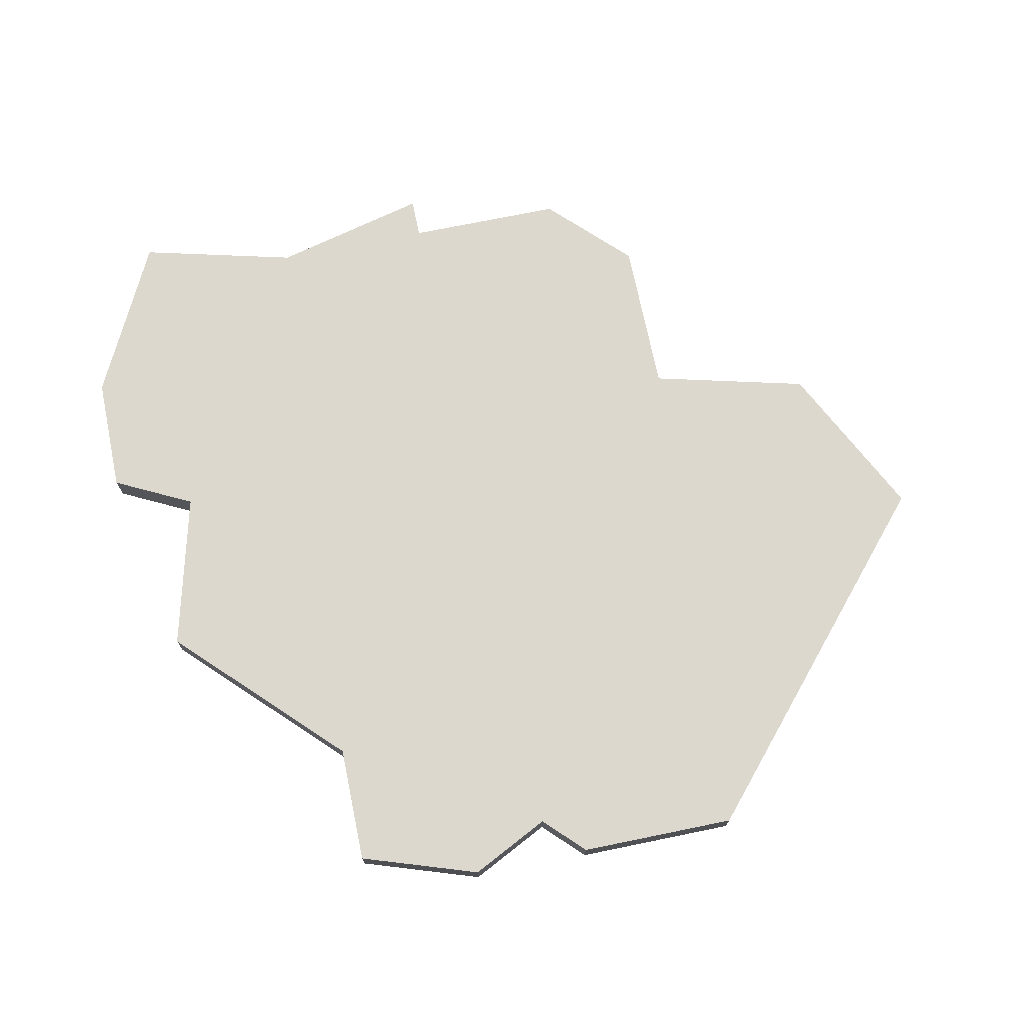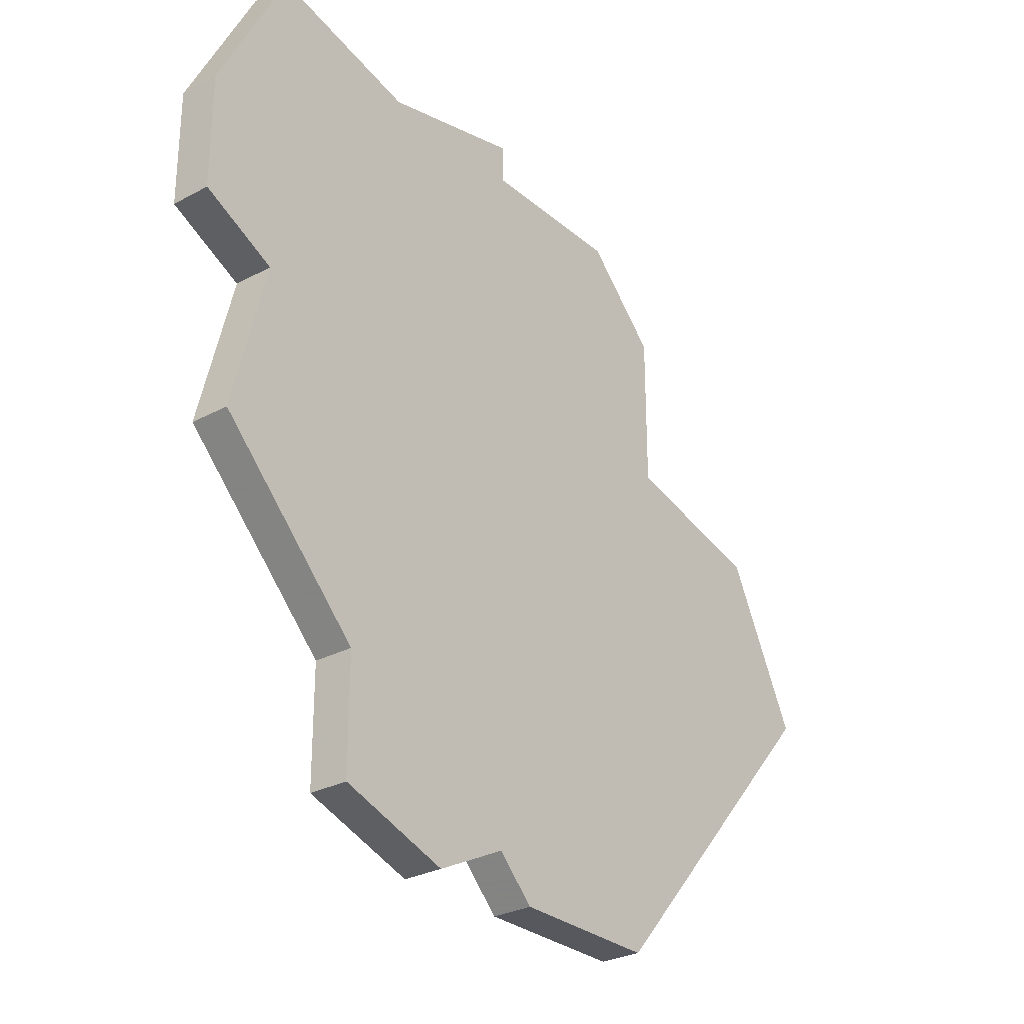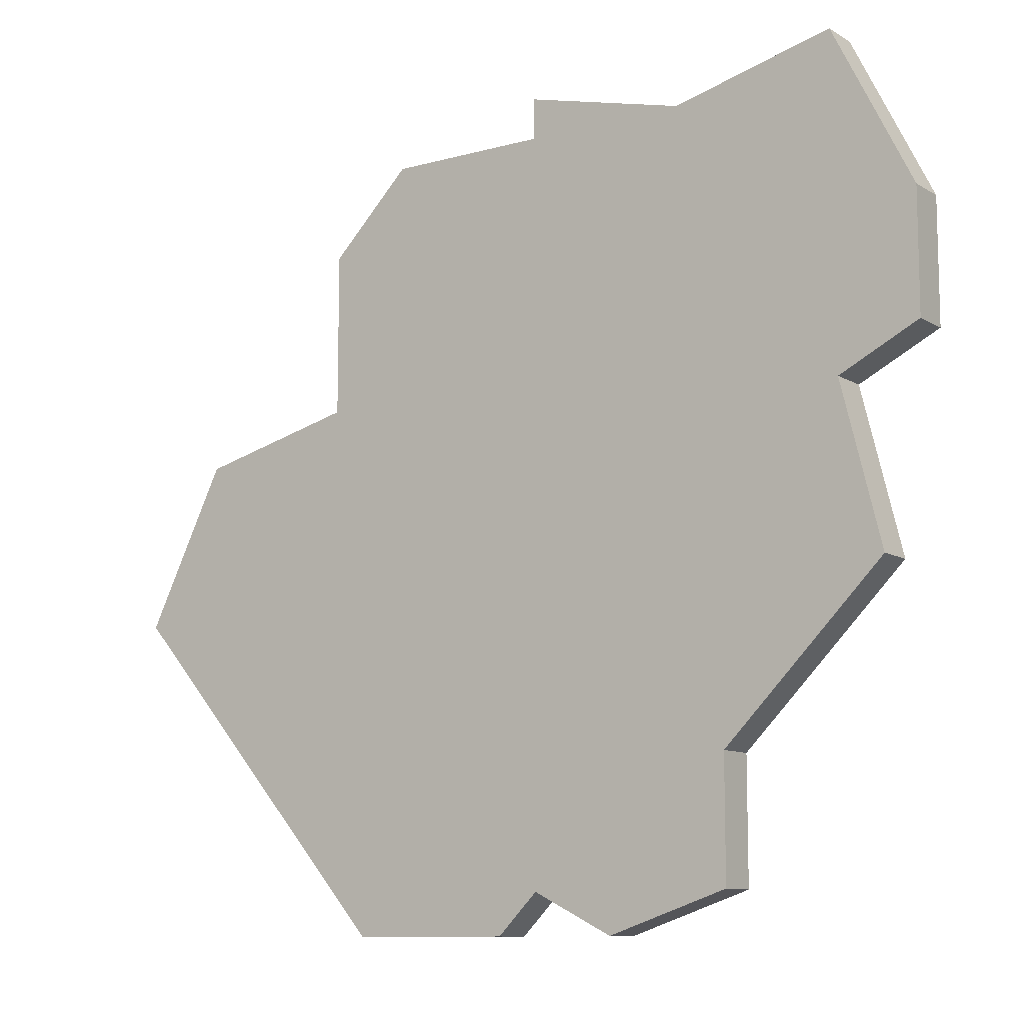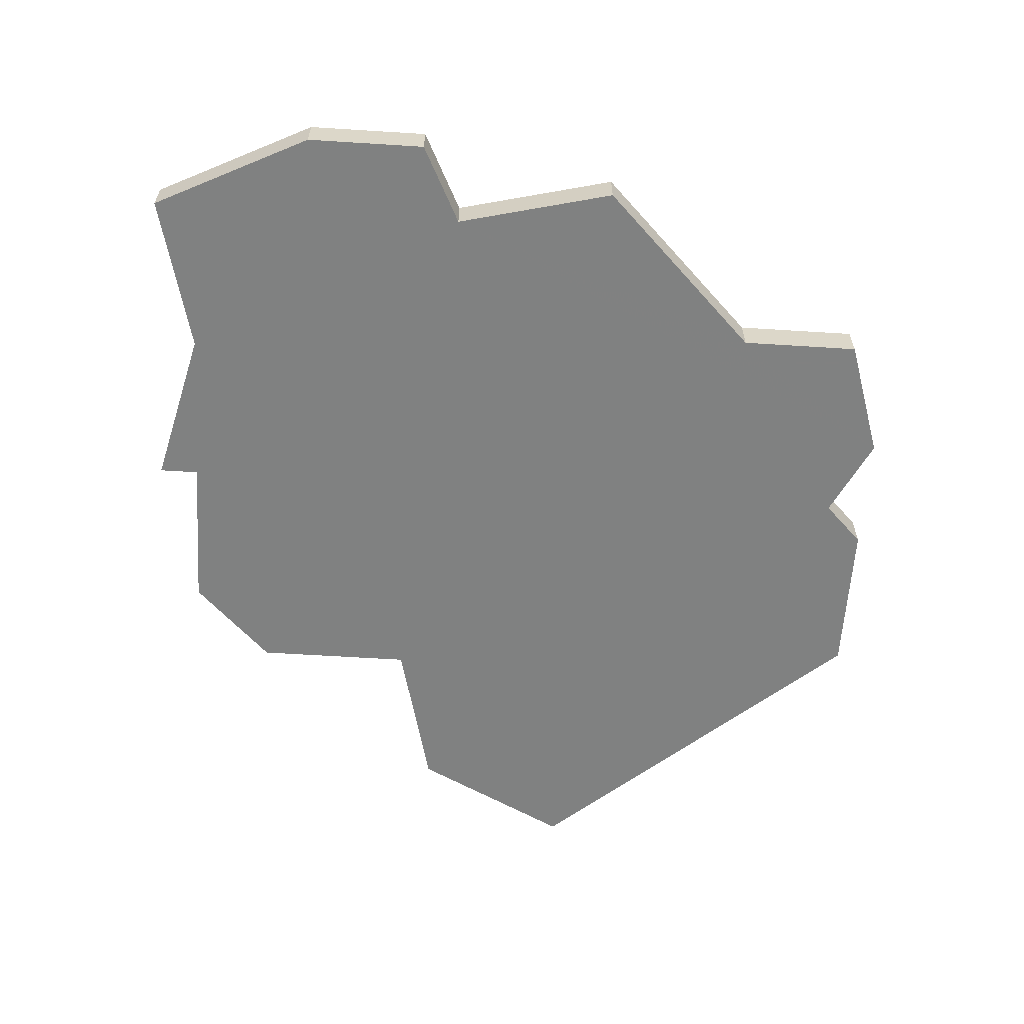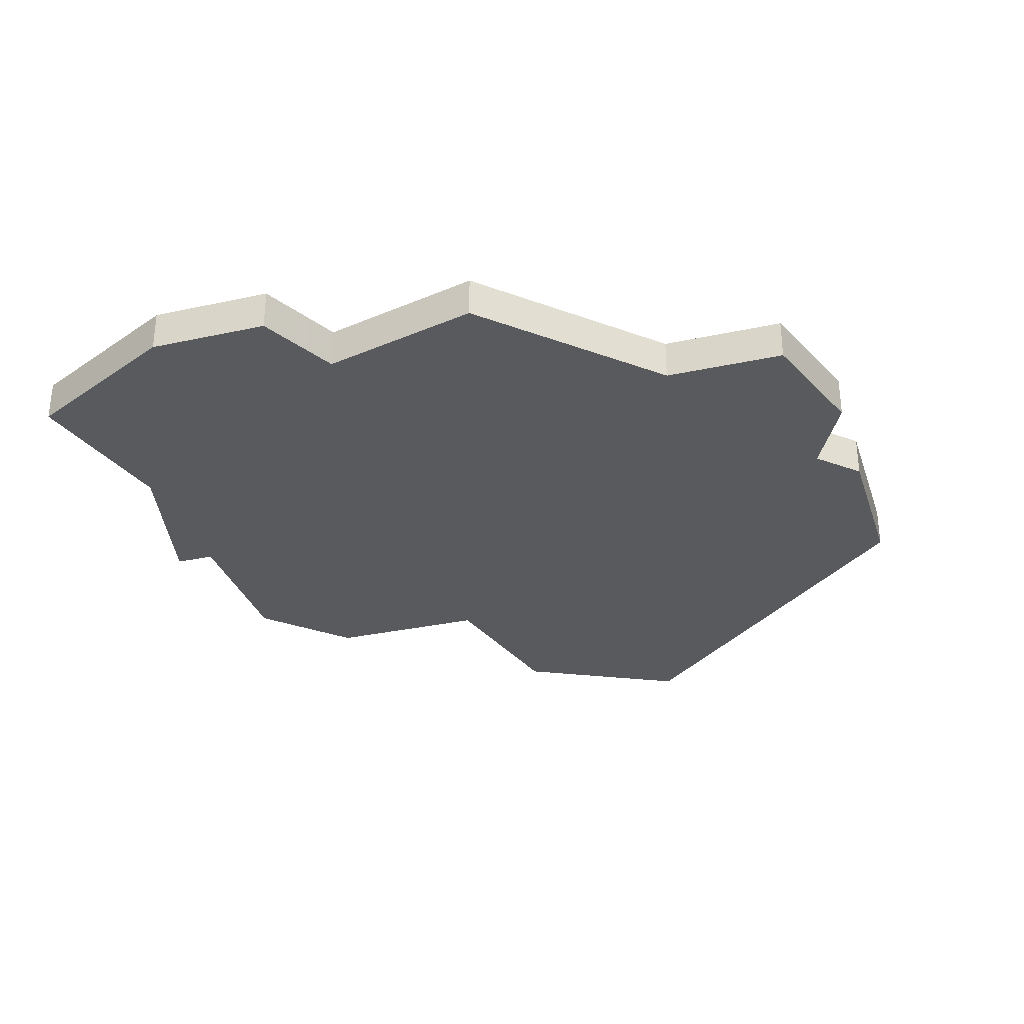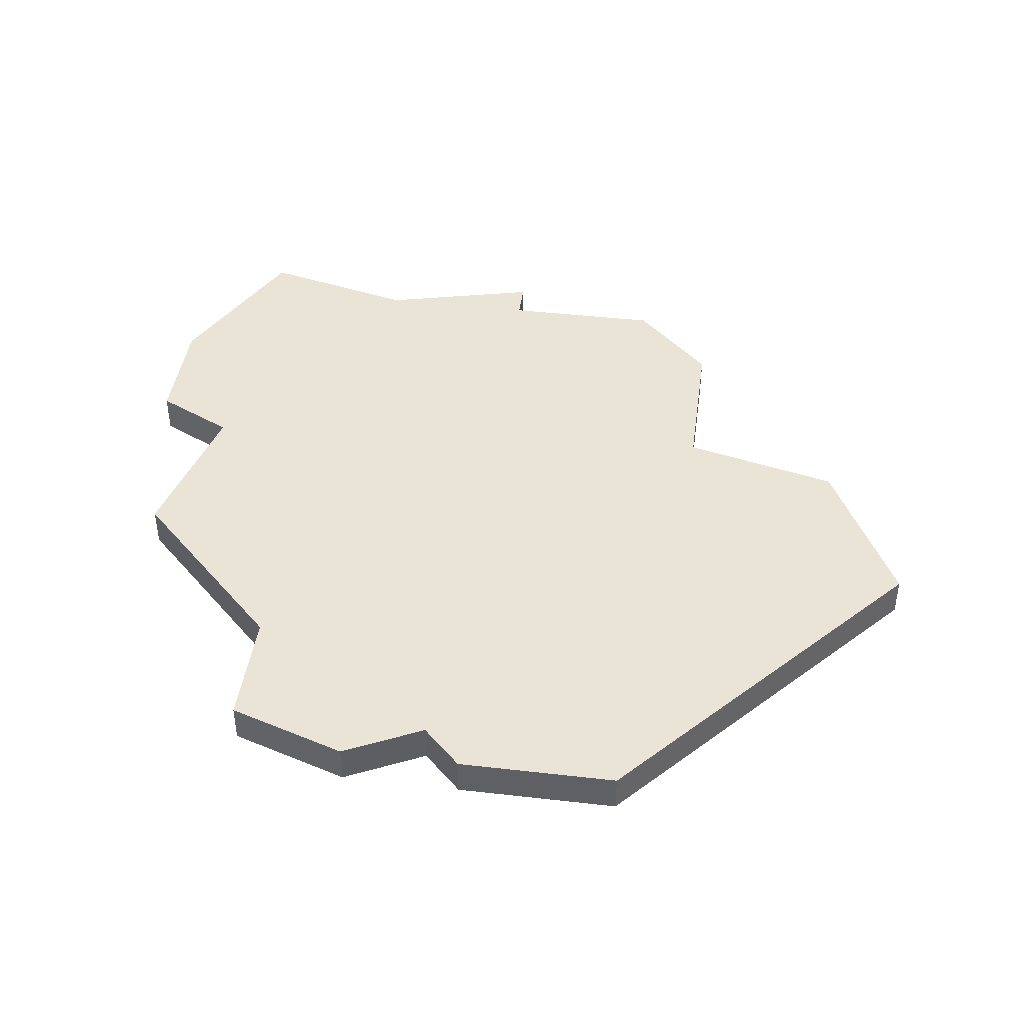
<metadata>
{"format":"obj","ext":"obj","renderer":"f3d","projection":"perspective","resolution":1024,"background":"white","views":[{"elev":72.3,"azim":-11.6,"up":"+Z"},{"elev":-28.9,"azim":-51.3,"up":"+Y"},{"elev":-10.4,"azim":-145.2,"up":"+Y"},{"elev":-60.3,"azim":-93.7,"up":"+Z"},{"elev":-31.4,"azim":-72.8,"up":"+Z"},{"elev":42.4,"azim":7.8,"up":"+Z"}]}
</metadata>
<code>
v 3066 -497 0
v 3064 -501 0
v 3064 -504 0
v 3066 -505 0
v 3065 -509 0
v 3069 -513 0
v 3069 -516 0
v 3072 -517 0
v 3074 -516 0
v 3075 -517 0
v 3079 -517 0
v 3086 -509 0
v 3084 -505 0
v 3080 -504 0
v 3080 -500 0
v 3078 -498 0
v 3074 -498 0
v 3074 -497 0
v 3070 -498 0
v 3066 -497 1
v 3064 -501 1
v 3064 -504 1
v 3066 -505 1
v 3065 -509 1
v 3069 -513 1
v 3069 -516 1
v 3072 -517 1
v 3074 -516 1
v 3075 -517 1
v 3079 -517 1
v 3086 -509 1
v 3084 -505 1
v 3080 -504 1
v 3080 -500 1
v 3078 -498 1
v 3074 -498 1
v 3074 -497 1
v 3070 -498 1
f 2 1 19
f 4 3 2
f 6 5 4
f 8 7 6
f 11 10 9
f 13 12 11
f 16 15 14
f 19 18 17
f 4 2 19
f 8 6 4
f 13 11 9
f 17 16 14
f 4 19 17
f 9 8 4
f 14 13 9
f 4 17 14
f 14 9 4
f 38 20 21
f 21 22 23
f 23 24 25
f 25 26 27
f 28 29 30
f 30 31 32
f 33 34 35
f 36 37 38
f 38 21 23
f 23 25 27
f 28 30 32
f 33 35 36
f 36 38 23
f 23 27 28
f 28 32 33
f 33 36 23
f 23 28 33
f 21 20 2
f 2 20 1
f 22 21 3
f 3 21 2
f 23 22 4
f 4 22 3
f 24 23 5
f 5 23 4
f 25 24 6
f 6 24 5
f 26 25 7
f 7 25 6
f 27 26 8
f 8 26 7
f 28 27 9
f 9 27 8
f 29 28 10
f 10 28 9
f 30 29 11
f 11 29 10
f 31 30 12
f 12 30 11
f 32 31 13
f 13 31 12
f 33 32 14
f 14 32 13
f 34 33 15
f 15 33 14
f 35 34 16
f 16 34 15
f 36 35 17
f 17 35 16
f 37 36 18
f 18 36 17
f 20 38 1
f 1 38 19
f 38 37 19
f 19 37 18

</code>
